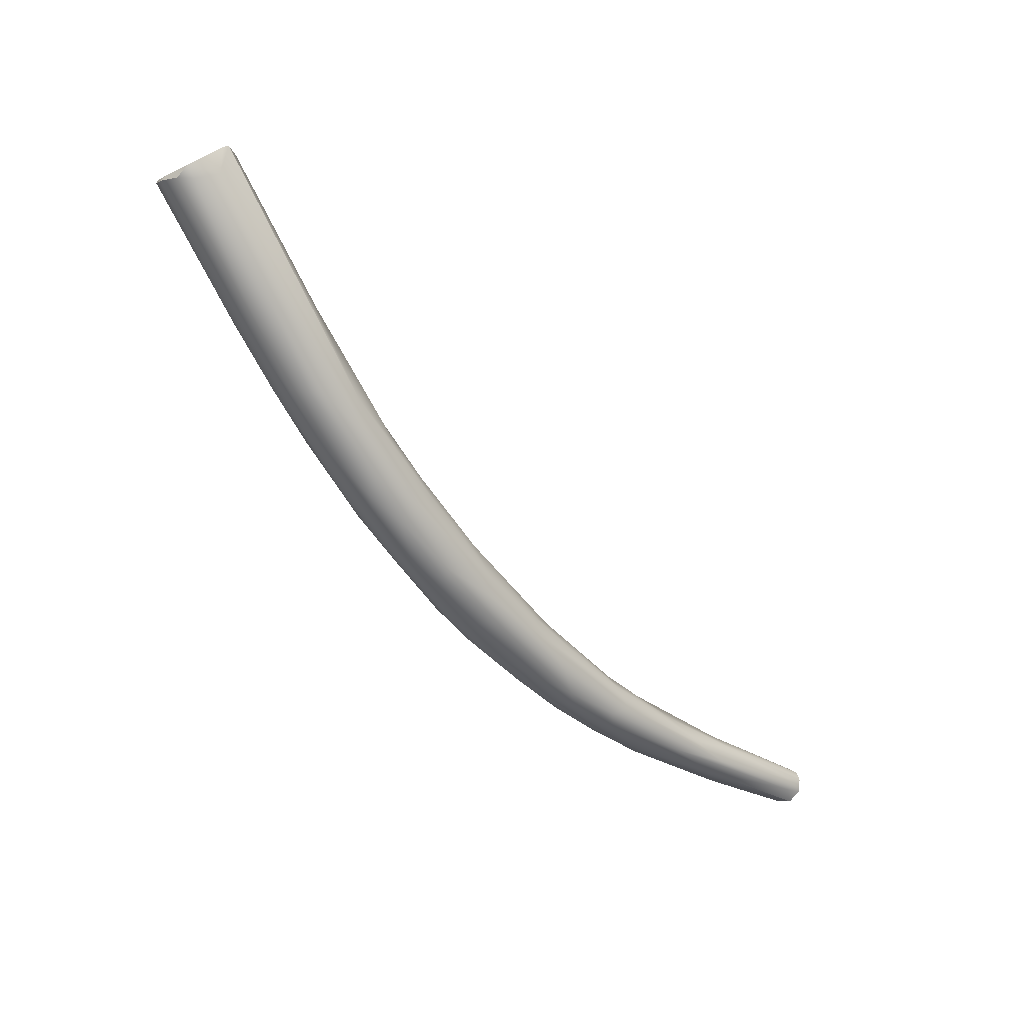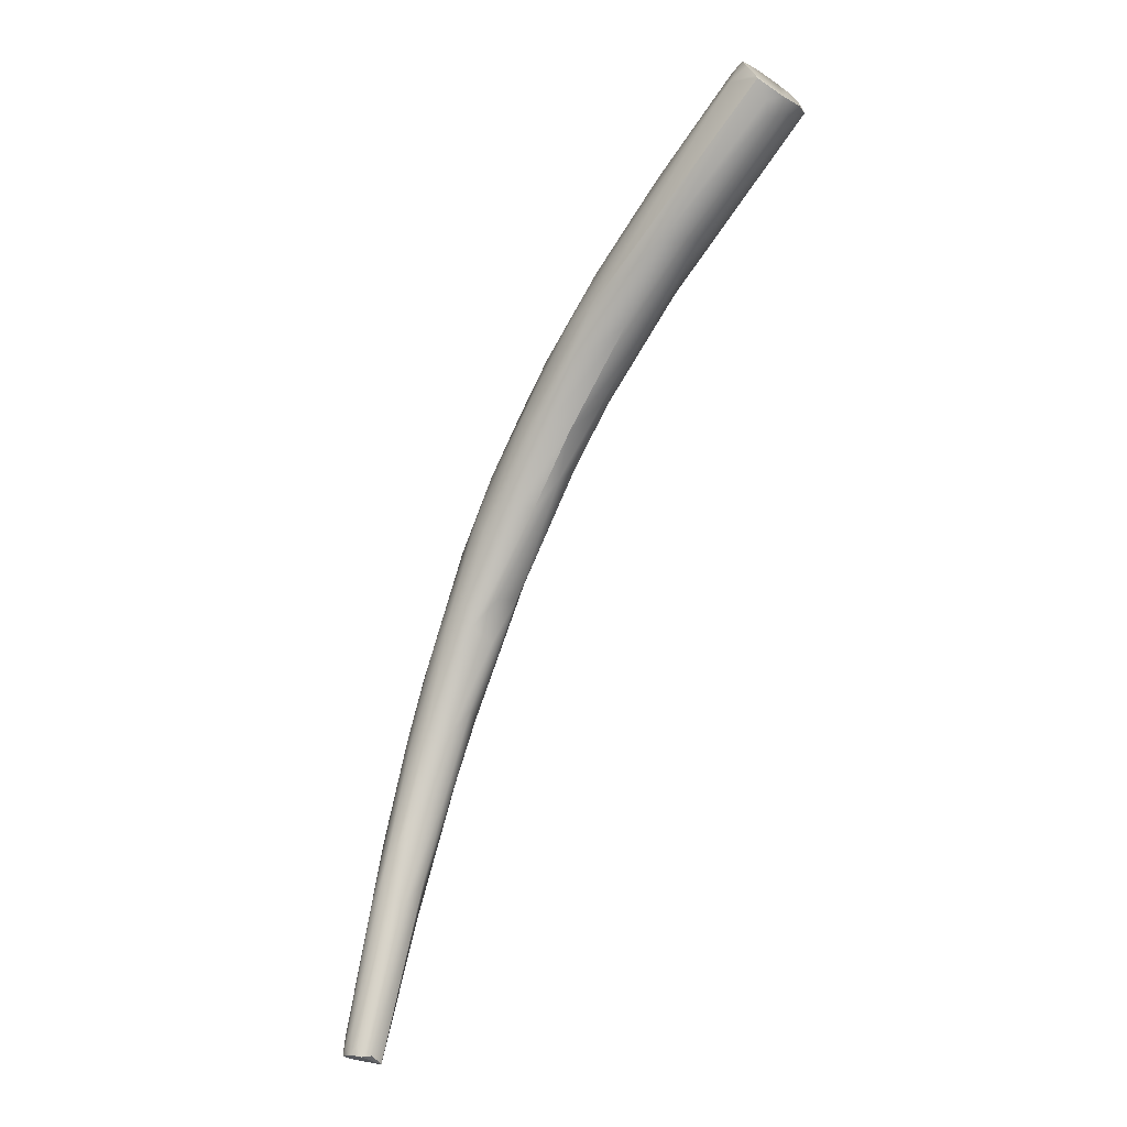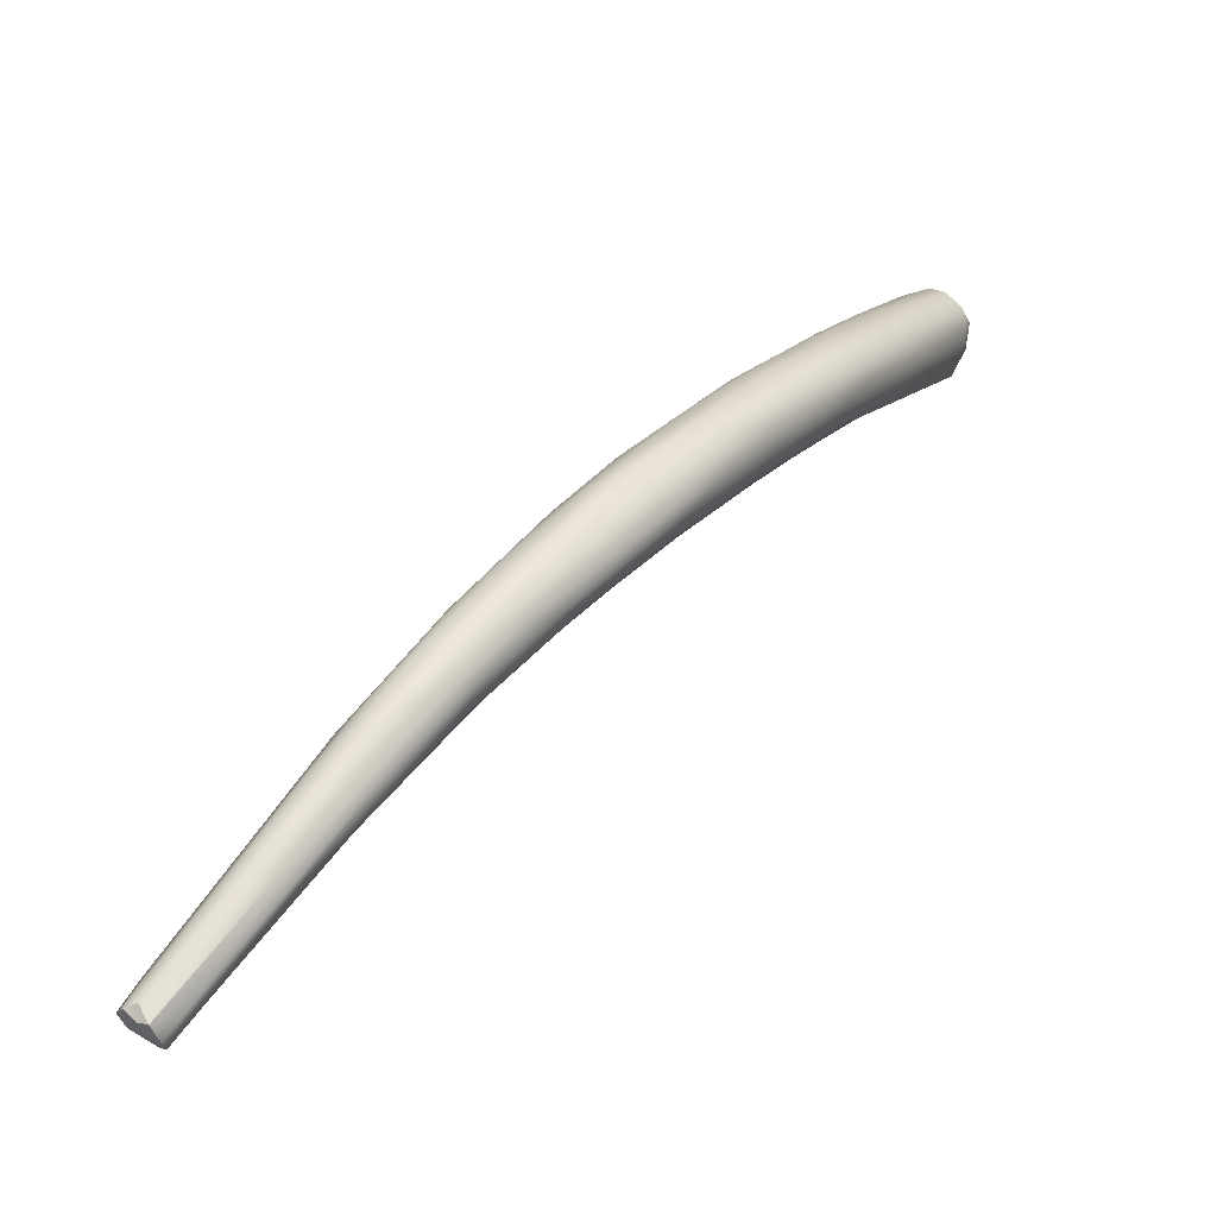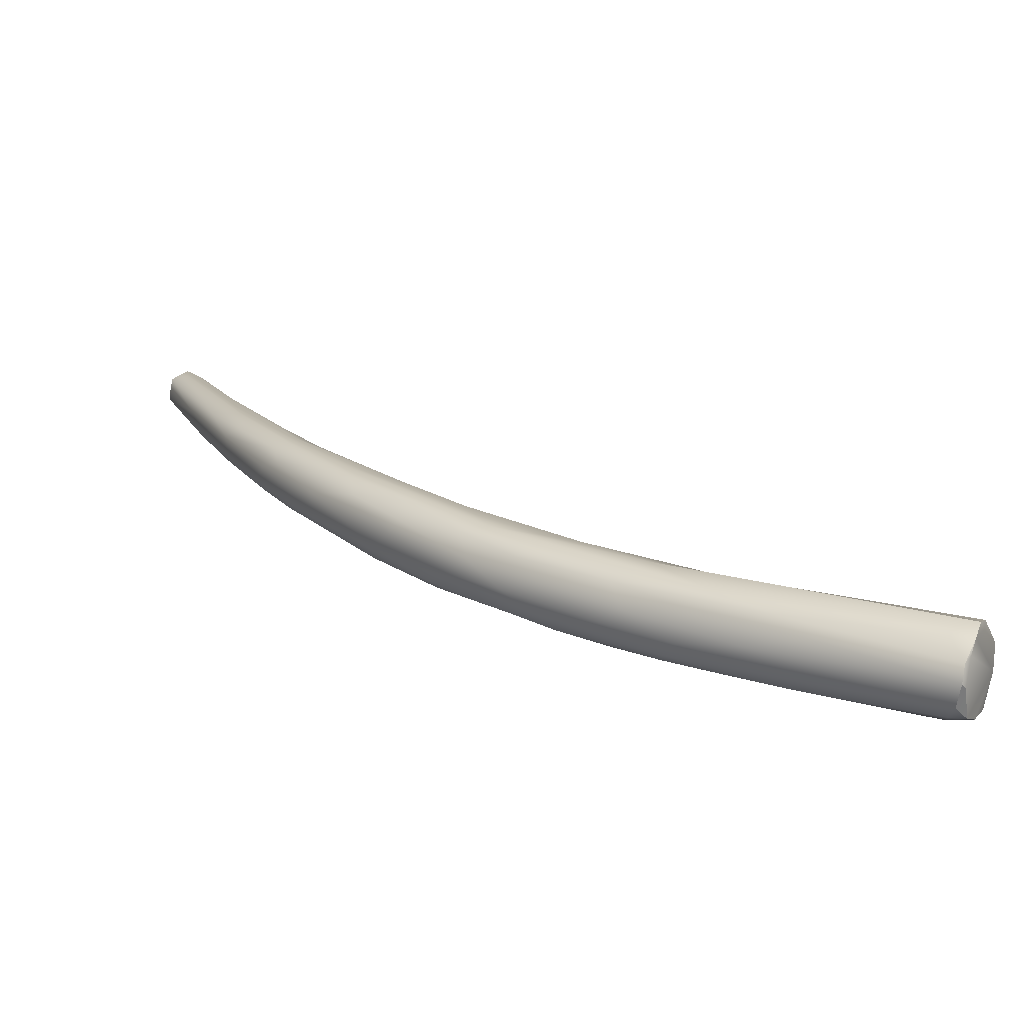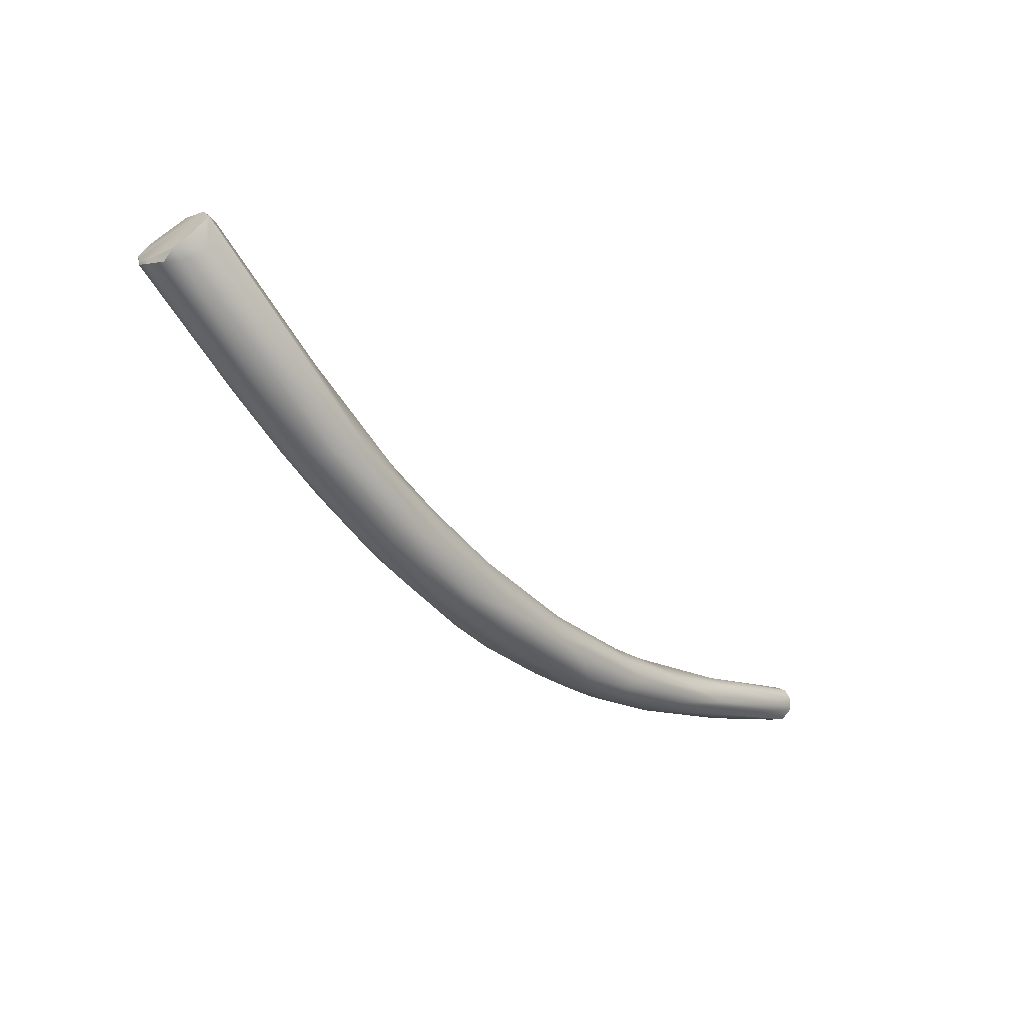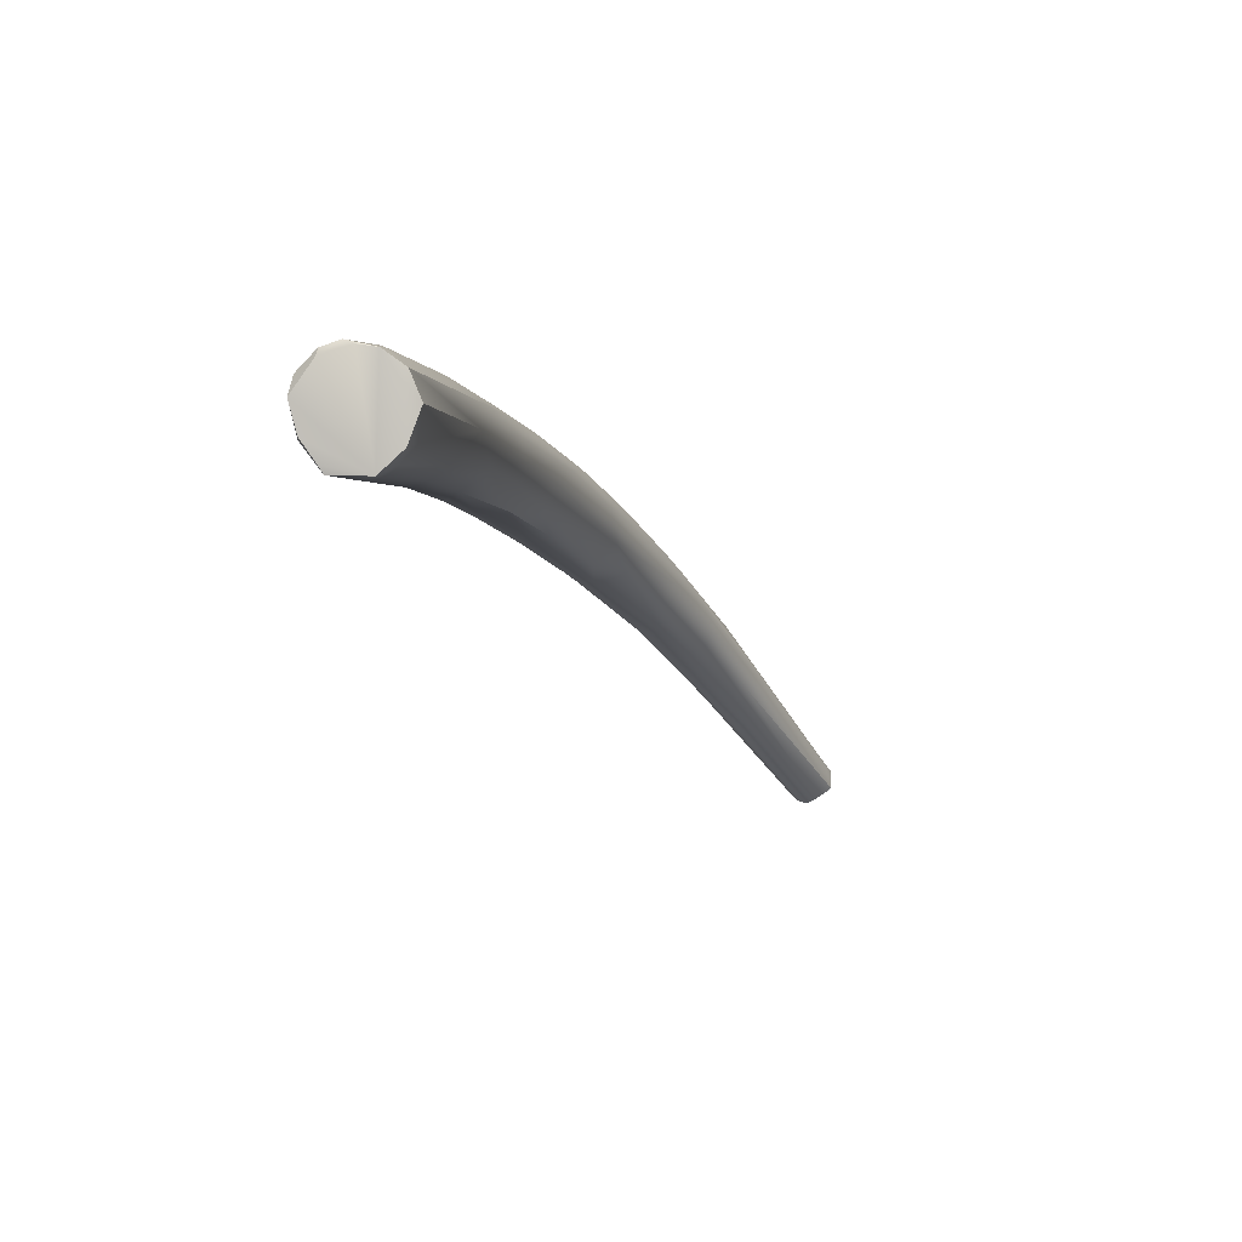
<metadata>
{"format":"obj","ext":"obj","renderer":"f3d","projection":"perspective","resolution":1024,"background":"white","views":[{"elev":40.2,"azim":79.5,"up":"+Y"},{"elev":33.1,"azim":-159.1,"up":"+Y"},{"elev":-9.8,"azim":57.3,"up":"+Z"},{"elev":71.8,"azim":137.5,"up":"+Z"},{"elev":50.4,"azim":70.0,"up":"+Y"},{"elev":23.0,"azim":-143.3,"up":"+Z"}]}
</metadata>
<code>
v 94.86 -93.24 1199
v 94.5 -92.2 1199
v 94.51 -93.17 1200
v 95.13 -92.84 1201
v 95.13 -93.16 1202
v 96.1 -93.67 1202
v 96.07 -92.74 1202
v 96.75 -93.62 1202
v 96.85 -92.32 1202
v 95.24 -91.37 1198
v 96.12 -91.56 1198
v 95.41 -92.59 1198
v 95.02 -92.43 1198
v 95.98 -92.43 1198
v 96.84 -90.45 1198
v 97.06 -90.4 1198
v 97.87 -90.31 1199
v 97.94 -91.46 1202
v 98.01 -91.69 1202
v 98.5 -90.52 1201
v 98.73 -91.16 1201
v 99.01 -91.16 1200
v 97.33 -92.24 1203
v 98.7 -91.18 1199
v 101 -100.1 1199
v 100.9 -98.07 1200
v 99.19 -99.96 1195
v 99.83 -99.58 1195
v 100.6 -103.7 1195
v 101.1 -99.62 1194
v 102 -103.3 1197
v 102.5 -97.24 1197
v 103 -100.1 1198
v 102.1 -96.88 1198
v 102 -106 1193
v 102.6 -106.6 1195
v 103.8 -100.3 1194
v 103.5 -103.6 1197
v 102.6 -104.6 1192
v 103.7 -110.1 1193
v 104.7 -107 1195
v 104.8 -102.7 1196
v 105.3 -102.8 1195
v 105.4 -102.7 1194
v 105.4 -105.7 1196
v 103.5 -110 1192
v 103.6 -109.6 1191
v 105.4 -107 1190
v 105.8 -111.1 1193
v 104.9 -104 1192
v 106.3 -105.3 1192
v 106.8 -109.6 1194
v 106.4 -106.2 1195
v 105.2 -113.6 1188
v 104.8 -113.8 1189
v 105.9 -109.8 1189
v 105 -110.8 1189
v 106.2 -114.1 1191
v 106.7 -111.6 1193
v 108.2 -111.2 1192
v 107.6 -107.8 1192
v 107.9 -109.1 1192
v 106.3 -115.1 1186
v 105.9 -116.3 1189
v 107.1 -110.8 1188
v 109.3 -114.1 1190
v 107.4 -115 1191
v 108 -110.2 1189
v 108.7 -110.9 1190
v 108.2 -113.5 1191
v 106.6 -120.6 1184
v 106.8 -120.5 1186
v 107.2 -119.2 1187
v 107.3 -114.7 1186
v 107.7 -118.6 1188
v 108.9 -118.2 1188
v 109.6 -118.2 1188
v 109.7 -114.3 1187
v 109.8 -114.9 1188
v 107.3 -122.4 1182
v 108.4 -121.2 1181
v 107.4 -119.9 1183
v 109.2 -119.9 1182
v 108 -123.2 1184
v 108.5 -122.6 1185
v 109 -116.3 1185
v 110.6 -118.5 1185
v 109.6 -120.4 1187
v 109.2 -121.5 1186
v 110.4 -121.1 1185
v 109.9 -116.4 1185
v 110.5 -118.5 1186
v 107.6 -126.9 1179
v 108.3 -128.2 1179
v 109.4 -123.1 1179
v 107.7 -125.7 1179
v 108.9 -127.8 1180
v 109.4 -125.3 1183
v 110.1 -121.2 1181
v 110.4 -124 1183
v 111.1 -122.9 1183
v 108.4 -129.1 1175
v 108 -130.1 1177
v 107.8 -130.1 1176
v 107.9 -129.8 1175
v 108.4 -126.9 1177
v 109.7 -126.7 1176
v 110.2 -130.1 1178
v 109.6 -128.3 1180
v 110.2 -127.3 1181
v 111.3 -126.2 1180
v 110.8 -128.1 1179
v 111.2 -127.9 1179
v 110.9 -123.5 1180
v 111.3 -125.1 1180
v 111 -125.3 1182
v 107.8 -133.3 1171
v 109.4 -130.8 1172
v 108.8 -133 1175
v 109.7 -131.8 1176
v 110.4 -132.5 1175
v 111 -131.6 1175
v 111.2 -127.6 1177
v 110.6 -127.8 1176
v 111.3 -128.6 1177
v 108.4 -134.3 1169
v 109.1 -134.9 1168
v 107.9 -135.7 1171
v 110.1 -132.7 1171
v 109.7 -135 1172
v 110.9 -132.3 1172
v 107.1 -140.8 1163
v 107.5 -139.9 1163
v 107.5 -140.7 1164
v 107.6 -141.5 1163
v 108 -140.8 1165
v 110.3 -134.9 1169
v 110 -137.1 1169
v 110.6 -135.5 1170
v 108 -139.8 1162
v 108.5 -139.4 1163
v 108.6 -140.2 1162
v 108.7 -139.9 1162
v 109.1 -139 1163
v 109.3 -139.9 1163
v 109.6 -139.7 1163
v 109.4 -140.4 1162
v 109.6 -141 1163
v 108.7 -141.7 1164
v 109.1 -141.3 1164
v 109.1 -141.3 1163
v 94.5 -92.2 1199
v 94.51 -93.17 1200
v 94.51 -93.17 1200
v 95.13 -93.16 1202
v 95.13 -93.16 1202
v 96.07 -92.74 1202
v 96.07 -92.74 1202
v 95.24 -91.37 1198
v 96.84 -90.45 1198
v 96.84 -90.45 1198
v 97.06 -90.4 1198
v 97.87 -90.31 1199
v 97.94 -91.46 1202
v 98.01 -91.69 1202
v 98.01 -91.69 1202
v 98.5 -90.52 1201
v 98.5 -90.52 1201
v 98.73 -91.16 1201
v 97.33 -92.24 1203
v 105 -110.8 1189
v 107.1 -140.8 1163
v 107.1 -140.8 1163
v 107.1 -140.8 1163
v 107.5 -139.9 1163
v 107.6 -141.5 1163
v 108 -139.8 1162
v 108 -139.8 1162
v 108.7 -139.9 1162
v 109.4 -140.4 1162
v 109.6 -141 1163
v 109.6 -141 1163
v 109.6 -141 1163
v 108.7 -141.7 1164
v 108.7 -141.7 1164
v 109.1 -141.3 1164
v 109.1 -141.3 1163
g grp1
f 4 2 3
f 152 1 153
f 152 10 13
f 152 13 1
f 4 159 2
f 5 31 6
f 5 6 7
f 157 4 155
f 157 159 4
f 7 6 8
f 9 159 157
f 8 23 7
f 9 158 170
f 10 11 14
f 12 10 14
f 15 11 10
f 11 30 14
f 11 15 30
f 15 50 30
f 13 12 27
f 27 1 13
f 12 13 10
f 28 27 12
f 28 12 14
f 153 1 29
f 16 160 159
f 50 161 24
f 24 161 162
f 17 16 159
f 20 17 159
f 163 24 162
f 163 167 24
f 8 6 31
f 31 25 8
f 25 23 8
f 22 24 167
f 18 9 170
f 18 170 19
f 164 165 21
f 159 18 20
f 168 164 21
f 169 166 33
f 22 167 169
f 9 18 159
f 1 27 29
f 155 4 3
f 37 24 32
f 33 34 169
f 26 23 25
f 24 22 32
f 22 169 34
f 28 14 30
f 28 39 27
f 154 29 156
f 36 31 5
f 34 32 22
f 26 166 23
f 27 35 29
f 35 27 39
f 36 156 29
f 50 24 37
f 38 33 26
f 26 33 166
f 38 26 25
f 46 40 29
f 28 30 39
f 57 35 39
f 46 29 35
f 40 36 29
f 31 41 25
f 38 25 41
f 41 45 38
f 37 32 44
f 38 45 33
f 45 42 33
f 42 34 33
f 42 43 34
f 47 46 35
f 40 58 36
f 49 31 58
f 48 39 30
f 30 50 48
f 48 50 65
f 36 58 31
f 41 31 49
f 32 34 43
f 44 32 43
f 44 43 61
f 45 53 42
f 42 53 43
f 35 57 47
f 46 64 40
f 55 46 47
f 64 46 55
f 48 56 39
f 43 62 61
f 53 62 43
f 50 37 51
f 49 59 41
f 52 45 41
f 53 45 52
f 52 41 59
f 37 44 51
f 51 44 61
f 54 47 57
f 65 56 48
f 171 39 56
f 58 40 64
f 64 73 58
f 67 49 58
f 76 70 67
f 68 65 50
f 50 51 68
f 68 61 69
f 53 60 62
f 70 52 59
f 49 67 59
f 70 59 67
f 70 60 52
f 51 61 68
f 52 60 53
f 62 69 61
f 63 74 81
f 54 71 55
f 55 47 54
f 82 54 63
f 54 57 63
f 74 63 171
f 171 56 74
f 65 74 56
f 65 86 74
f 65 68 86
f 72 64 55
f 73 64 72
f 73 75 58
f 58 75 67
f 76 67 75
f 75 73 85
f 66 79 69
f 78 68 69
f 66 69 62
f 70 66 60
f 60 66 62
f 54 82 71
f 55 71 72
f 83 81 74
f 83 74 86
f 81 82 63
f 72 94 84
f 84 73 72
f 85 73 84
f 88 76 89
f 89 75 85
f 89 76 75
f 76 77 70
f 88 77 76
f 66 77 92
f 77 88 90
f 78 91 68
f 70 77 66
f 69 79 78
f 78 79 87
f 80 96 71
f 72 71 93
f 72 93 94
f 82 80 71
f 99 83 86
f 86 91 99
f 97 85 84
f 98 89 85
f 98 85 97
f 68 91 86
f 114 91 87
f 90 88 100
f 89 100 88
f 101 90 100
f 91 78 87
f 77 90 92
f 79 66 92
f 79 92 87
f 81 107 106
f 93 103 94
f 93 96 104
f 103 128 94
f 81 80 82
f 71 96 93
f 106 80 81
f 96 80 106
f 81 95 107
f 97 84 94
f 119 97 94
f 83 95 81
f 99 95 83
f 109 98 97
f 110 98 109
f 100 98 110
f 91 114 99
f 89 98 100
f 101 87 92
f 101 116 111
f 101 100 116
f 87 115 114
f 101 115 87
f 115 101 111
f 101 92 90
f 104 105 117
f 128 104 117
f 102 105 96
f 102 96 106
f 102 106 118
f 93 104 103
f 105 104 96
f 104 128 103
f 128 119 94
f 107 118 106
f 99 107 95
f 99 124 107
f 124 99 114
f 120 97 119
f 120 109 97
f 108 109 120
f 108 110 109
f 112 100 110
f 112 110 108
f 112 116 100
f 113 116 112
f 113 111 116
f 115 111 125
f 111 113 125
f 115 123 114
f 105 102 126
f 127 126 118
f 118 126 102
f 127 118 129
f 129 118 107
f 119 128 136
f 120 119 130
f 136 130 119
f 113 122 125
f 123 125 131
f 139 125 122
f 125 139 131
f 120 130 121
f 112 108 121
f 121 108 120
f 121 122 112
f 114 123 124
f 112 122 113
f 115 125 123
f 105 126 117
f 129 124 137
f 124 123 137
f 137 123 131
f 149 130 136
f 138 130 149
f 139 146 131
f 129 107 124
f 138 121 130
f 122 121 138
f 122 138 139
f 134 128 132
f 126 133 117
f 128 117 132
f 172 175 140
f 133 173 117
f 177 133 126
f 177 126 127
f 134 132 135
f 135 136 134
f 136 135 149
f 144 143 127
f 134 136 128
f 129 144 127
f 144 129 137
f 138 149 150
f 137 131 146
f 138 150 148
f 181 146 139
f 138 148 139
f 141 177 127
f 141 127 143
f 141 143 177
f 142 174 178
f 142 178 179
f 174 151 176
f 137 145 144
f 145 137 146
f 143 144 145
f 145 147 143
f 179 180 142
f 180 174 142
f 180 151 174
f 147 145 146
f 180 182 151
f 186 187 183
f 181 147 146
f 176 151 184
f 185 187 186

</code>
